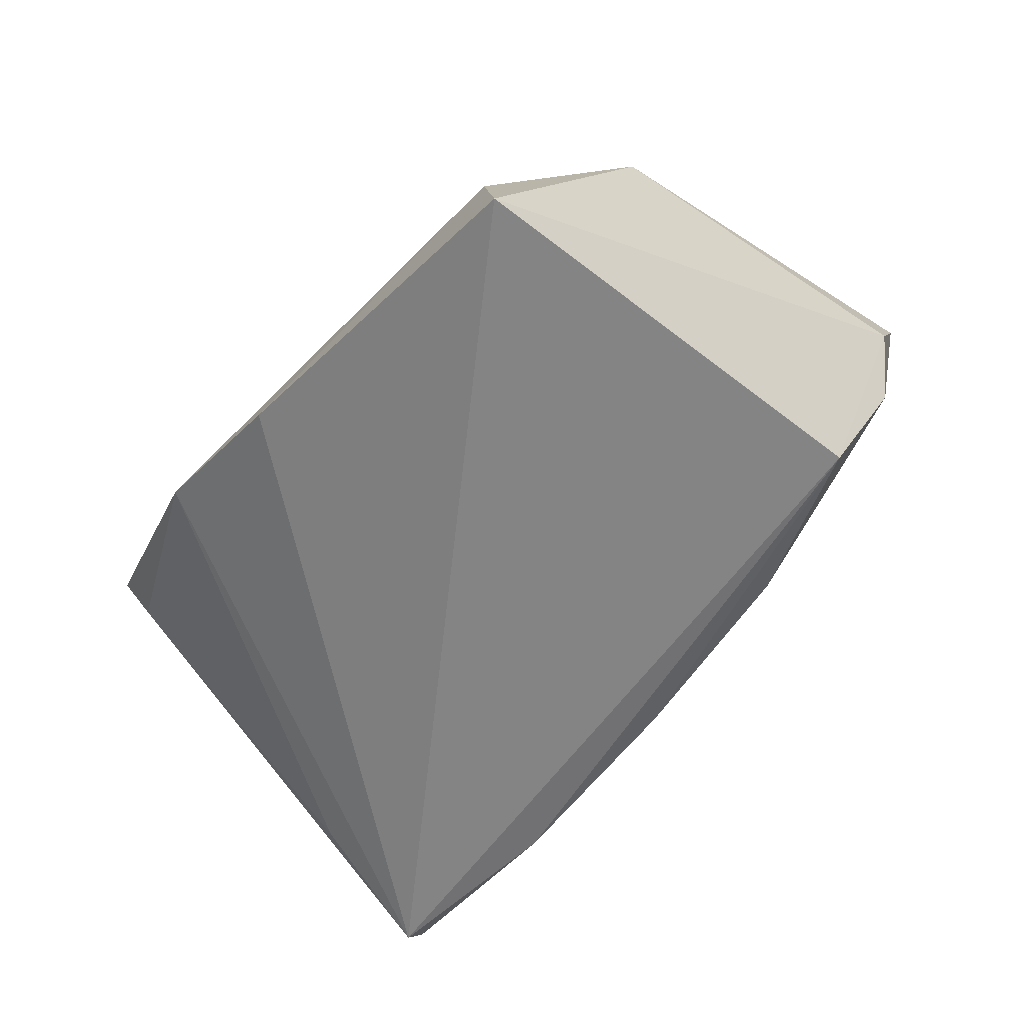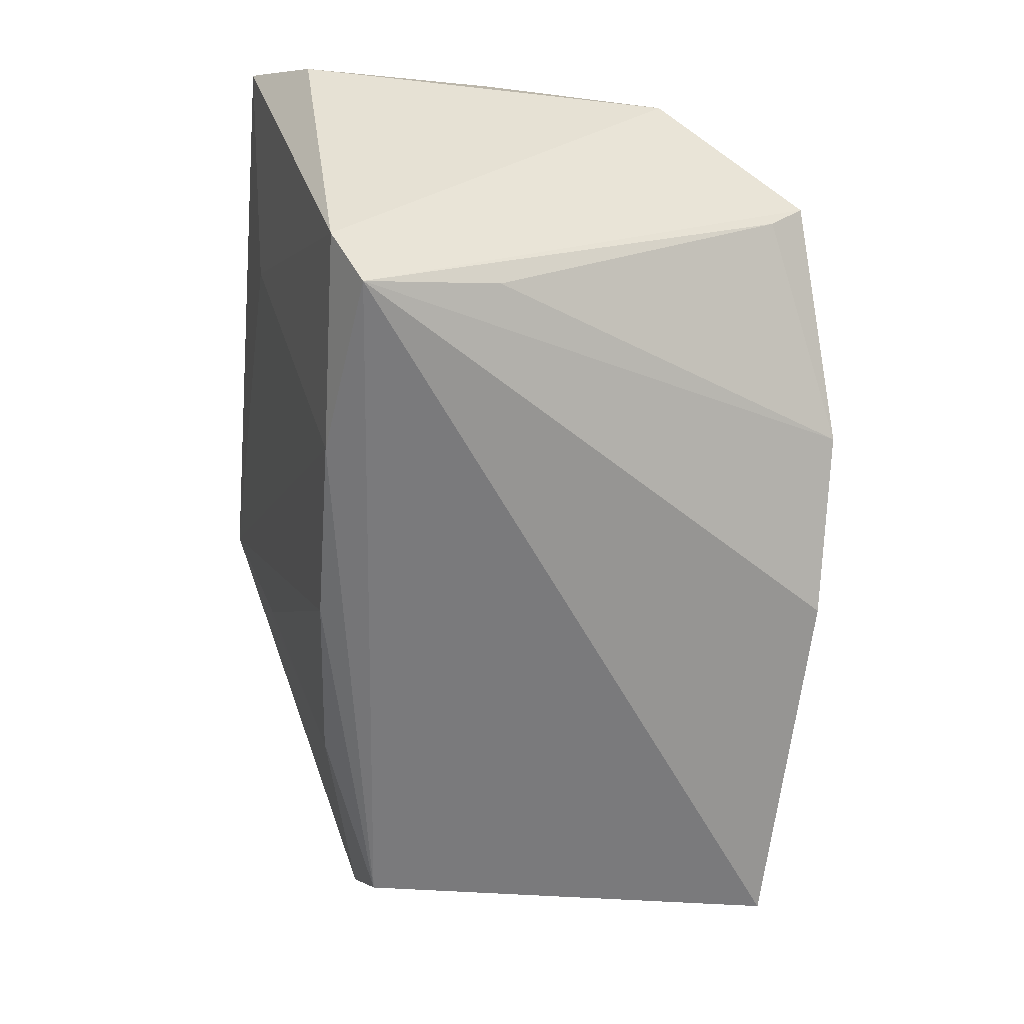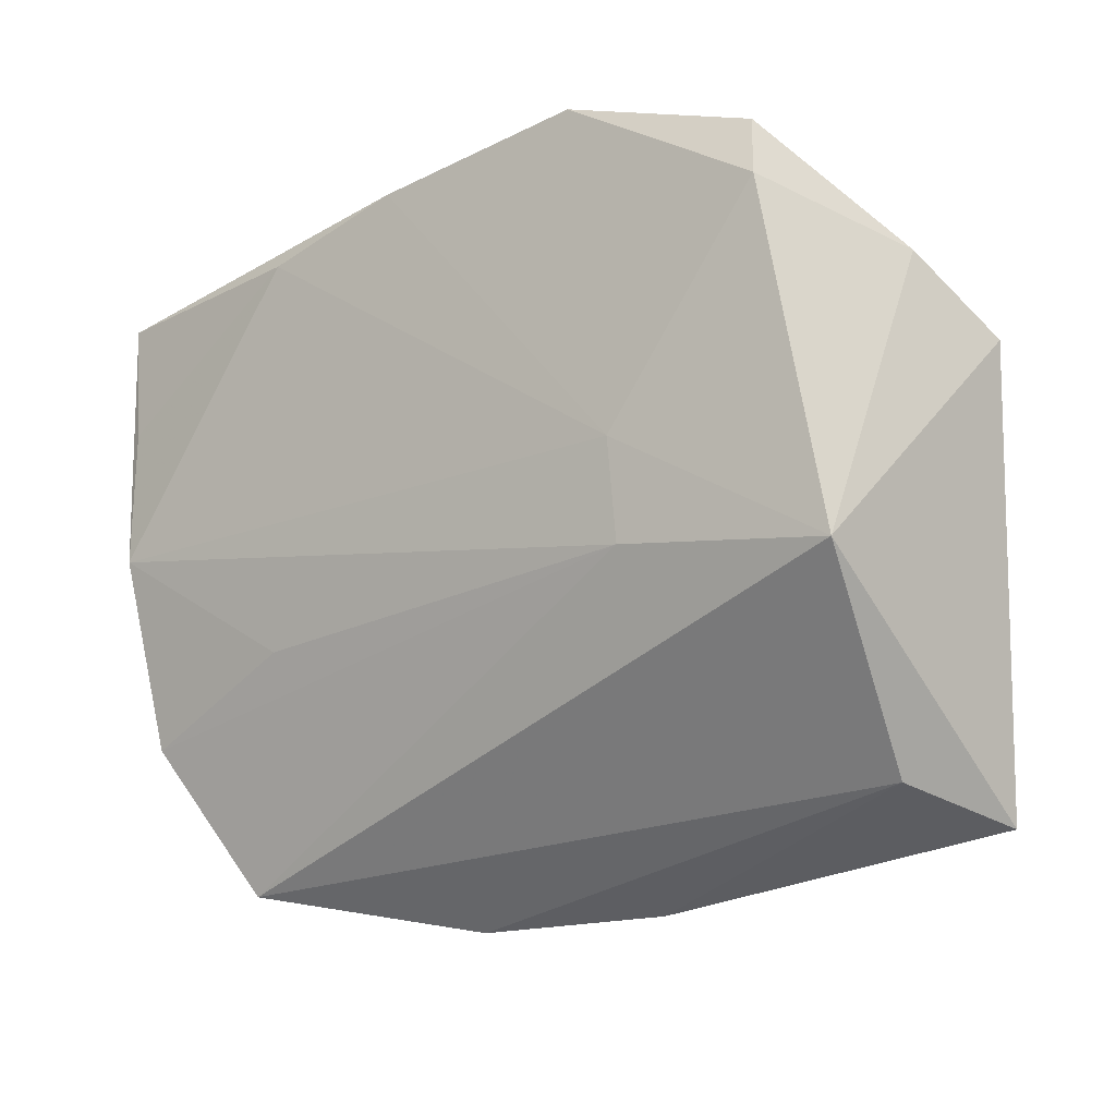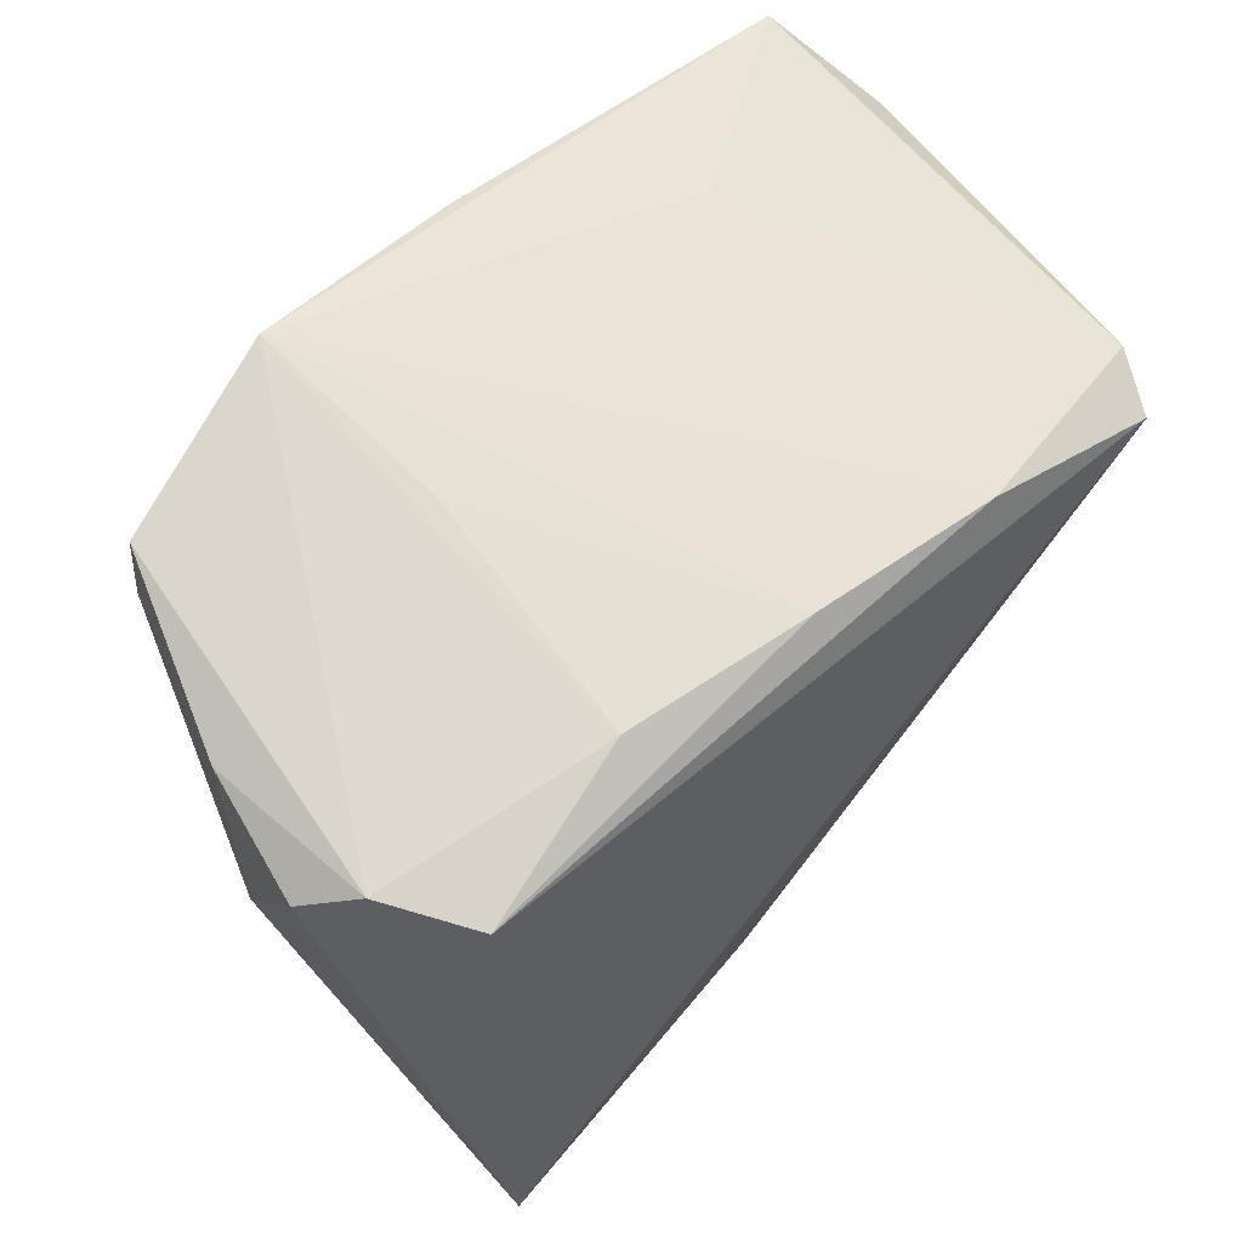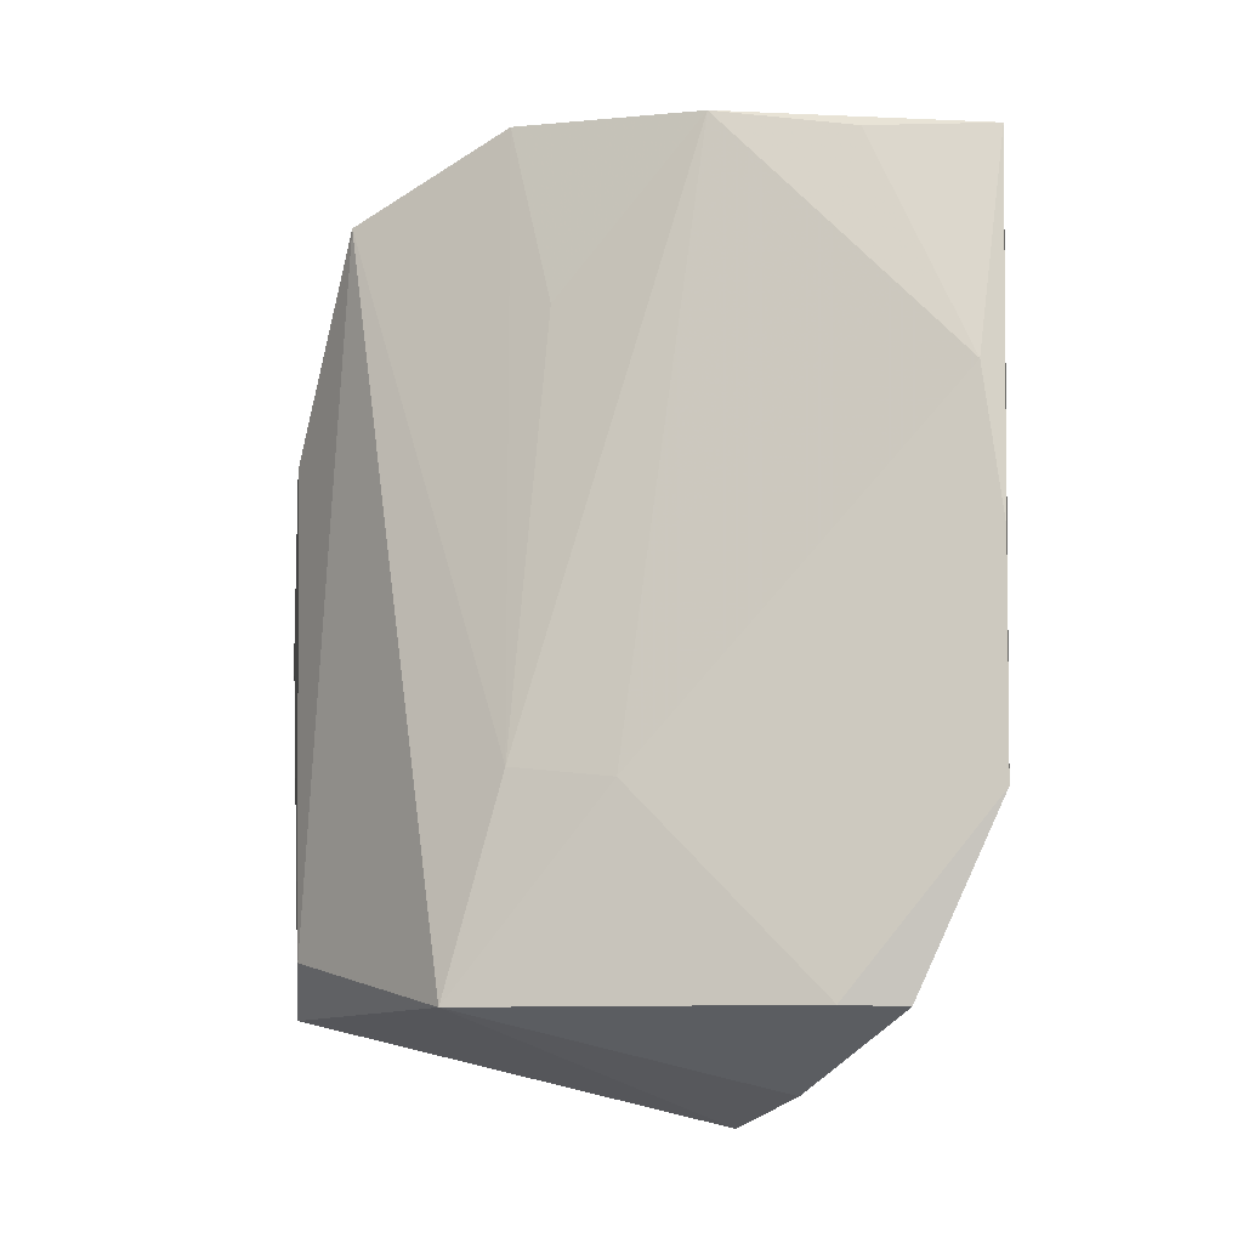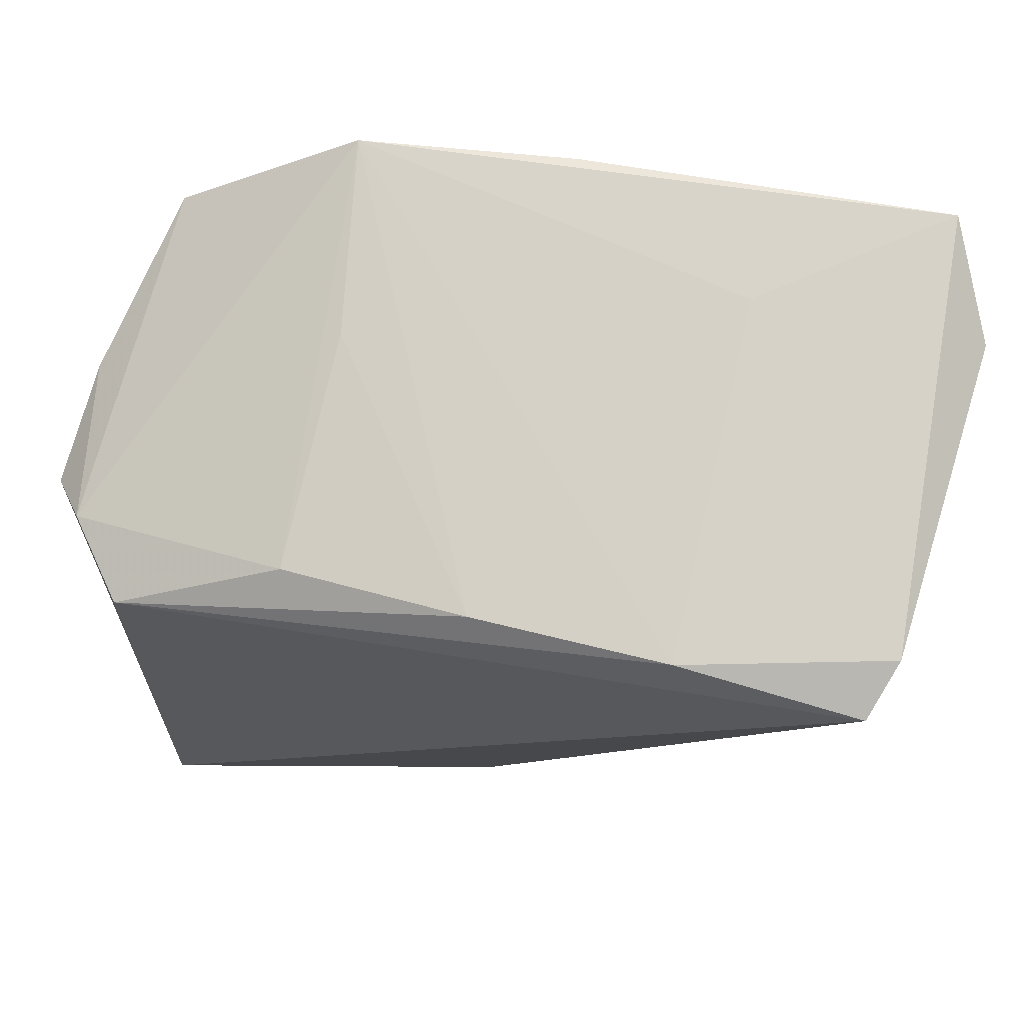
<metadata>
{"format":"obj","ext":"obj","renderer":"f3d","projection":"perspective","resolution":1024,"background":"white","views":[{"elev":-61.5,"azim":50.2,"up":"+Z"},{"elev":-58.2,"azim":-95.1,"up":"+Z"},{"elev":-28.7,"azim":41.6,"up":"+Y"},{"elev":49.0,"azim":137.7,"up":"+Y"},{"elev":72.2,"azim":91.8,"up":"+Z"},{"elev":61.7,"azim":-168.5,"up":"+Y"}]}
</metadata>
<code>
v -0.04054 0.001838 -0.01814
v -0.01753 0.03135 0.03077
v -0.04654 0.004212 0.0262
v 0.04476 0.01845 0.02148
v -0.0214 0.01979 -0.02405
v 0.02128 -0.01402 0.01597
v -0.04394 0.01985 0.02863
v 0.001488 0.01957 -0.02273
v -0.04279 0.01664 -0.02496
v 0.04089 -0.03823 -0.02496
v -0.0415 -0.03414 0.006913
v -0.0005544 0.03385 0.02969
v 0.05095 0.01628 0.002083
v 0.0421 0.01095 -0.02496
v -0.0227 0.0312 0.01647
v -0.04955 0.02638 0.01881
v 0.05289 0.01045 -0.01074
v -0.0453 0.02061 -0.01903
v 0.02454 0.03412 0.0271
v -0.04101 -0.03041 0.003272
v 0.04458 -0.01971 0.01132
v -0.02756 -0.01139 0.01894
v -0.01837 -0.04021 -0.007366
v 0.03698 -0.03665 -0.009887
v 0.04467 0.02555 0.02115
v 0.0218 0.02733 0.005359
v -0.04382 0.03412 0.03025
v -0.0491 -0.01663 0.01683
v 0.02275 -0.002943 0.01906
v 0.04865 0.01353 -0.01635
v 0.02309 0.0183 -0.02055
v 0.0006938 -0.04041 -0.01616
f 1 9 23
f 19 4 25
f 23 24 11
f 11 24 21
f 11 28 9
f 19 15 27
f 21 4 29
f 29 4 19
f 5 15 19
f 5 14 9
f 17 14 30
f 19 25 30
f 31 19 30
f 30 14 31
f 20 1 23
f 23 11 20
f 9 1 20
f 20 11 9
f 21 29 6
f 6 11 21
f 28 11 6
f 19 27 12
f 12 29 19
f 8 5 19
f 31 14 8
f 14 5 8
f 18 27 15
f 15 5 18
f 16 27 18
f 18 5 9
f 18 28 16
f 9 28 18
f 17 30 13
f 13 30 25
f 13 25 4
f 13 21 17
f 13 4 21
f 9 14 10
f 10 14 17
f 17 21 10
f 21 24 10
f 28 6 22
f 26 19 31
f 31 8 26
f 26 8 19
f 32 24 23
f 23 9 32
f 9 10 32
f 32 10 24
f 3 6 29
f 3 22 6
f 28 22 3
f 16 28 3
f 3 27 16
f 29 12 2
f 2 3 29
f 2 12 27
f 27 3 7
f 7 2 27
f 3 2 7

</code>
